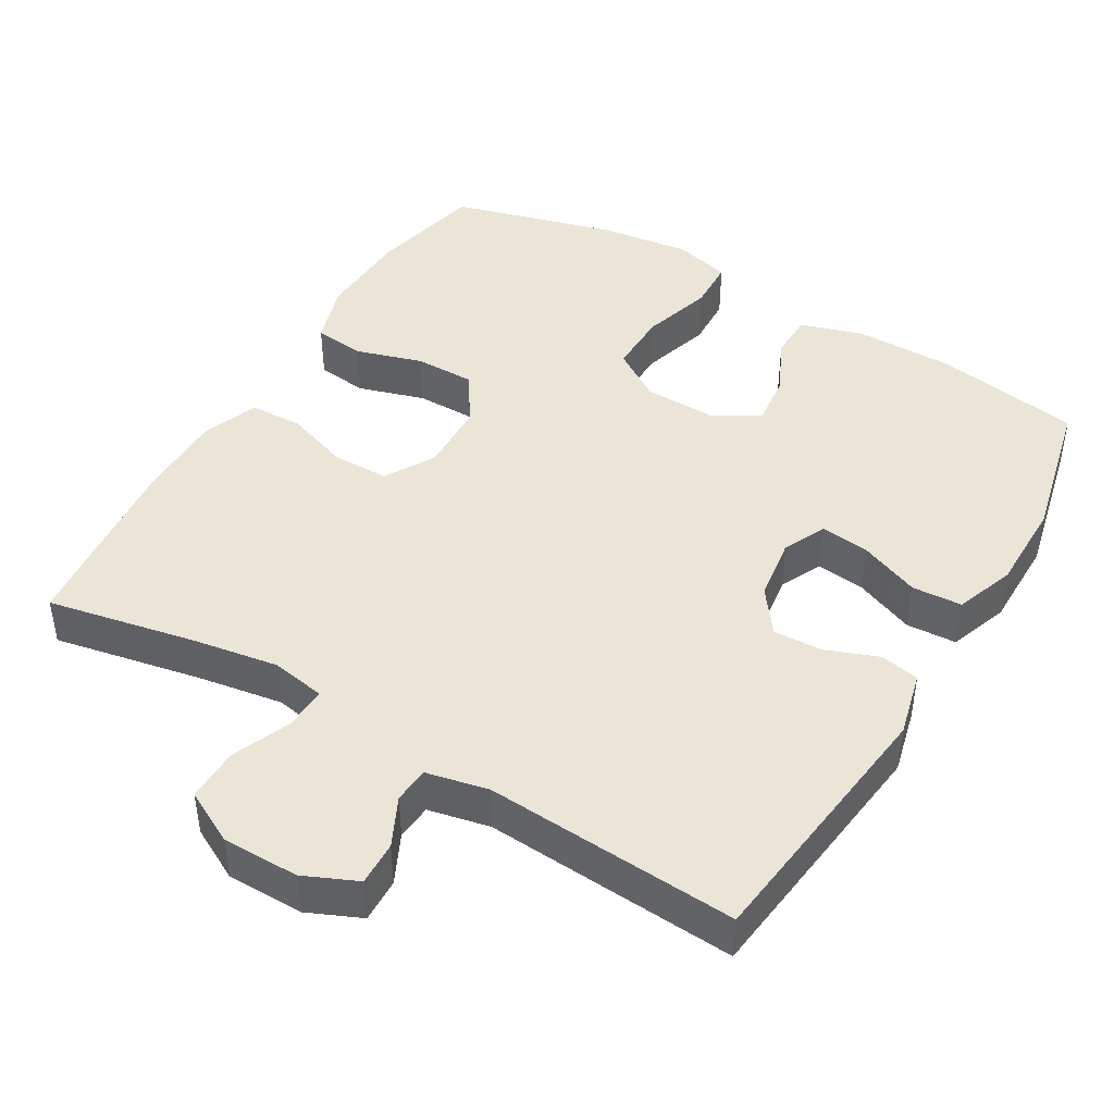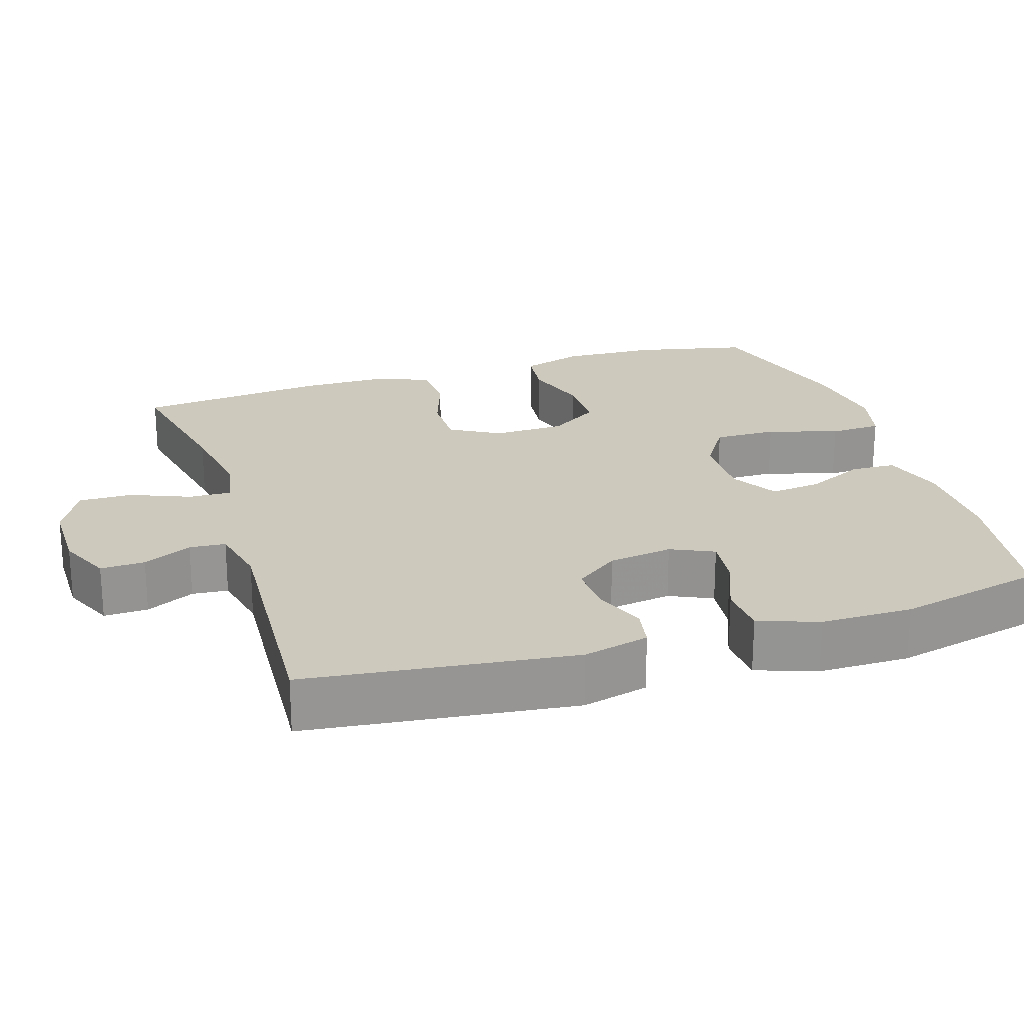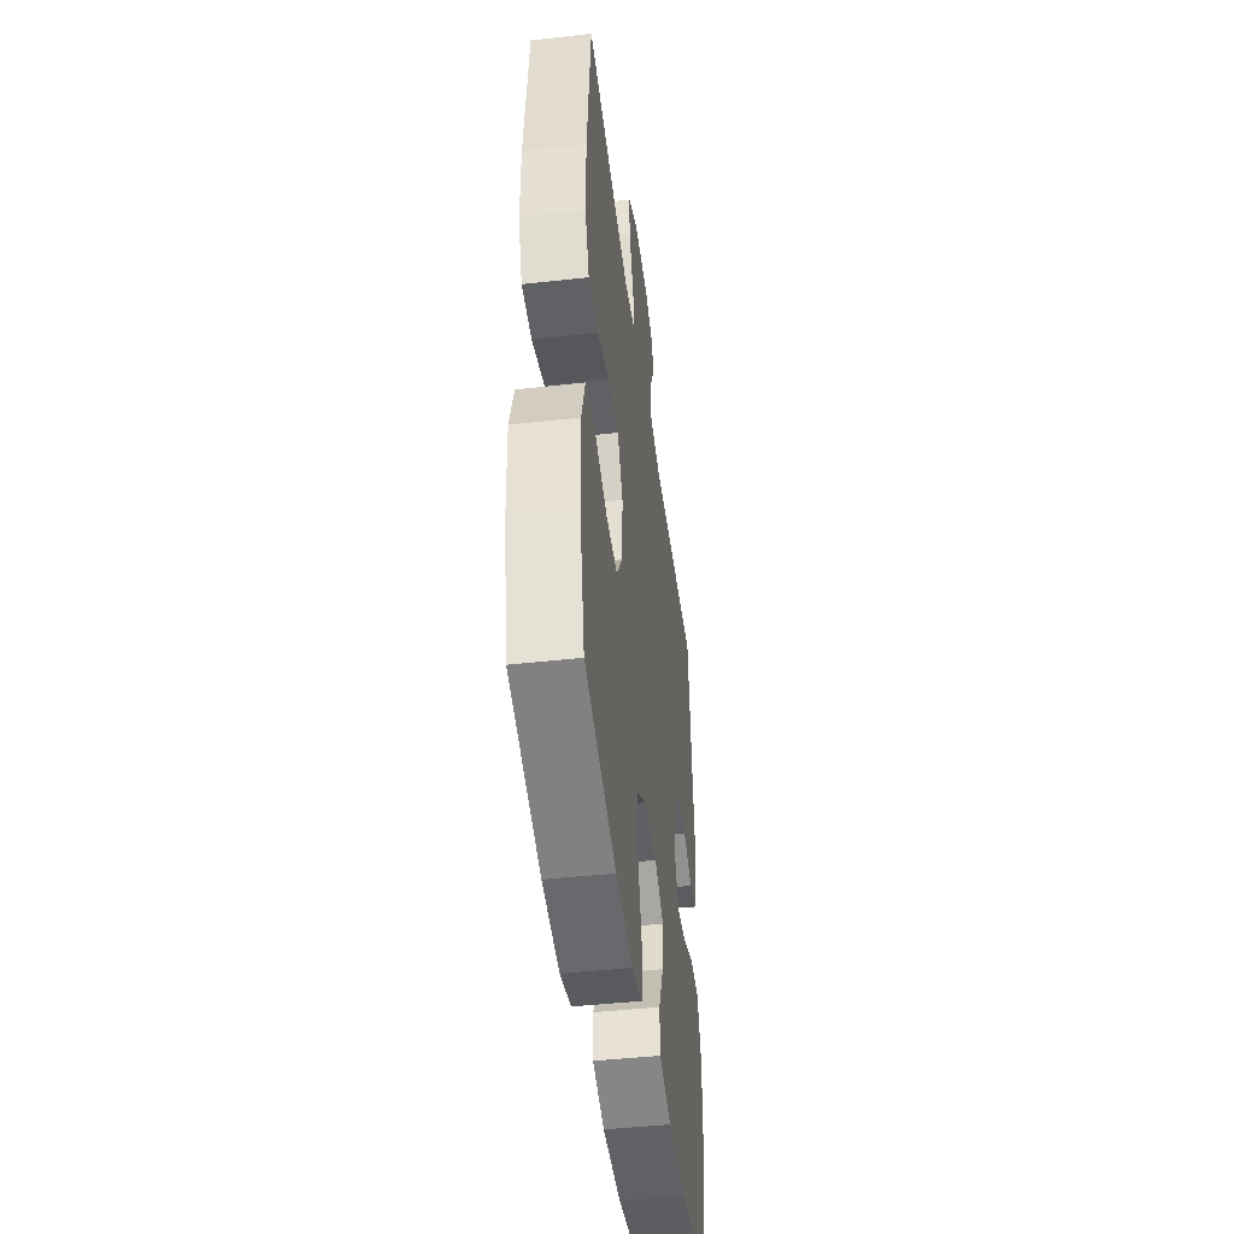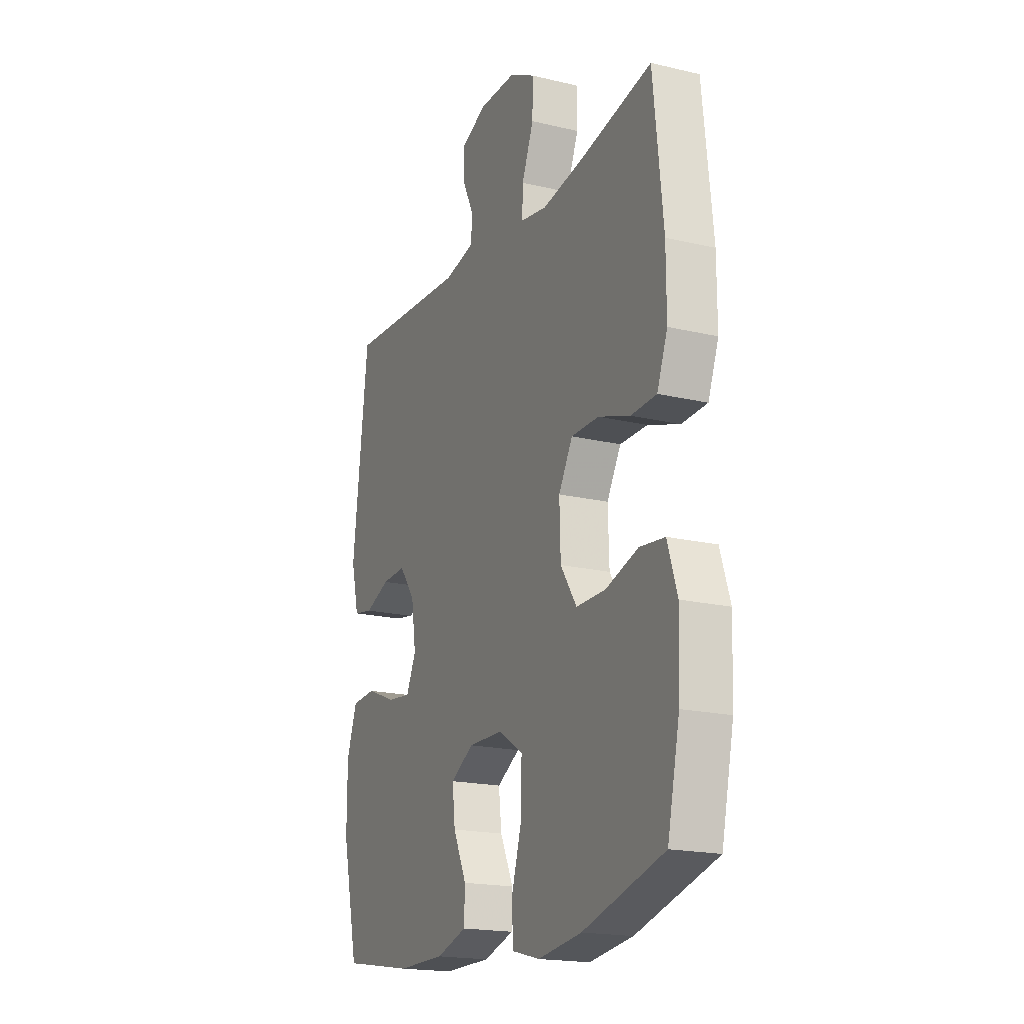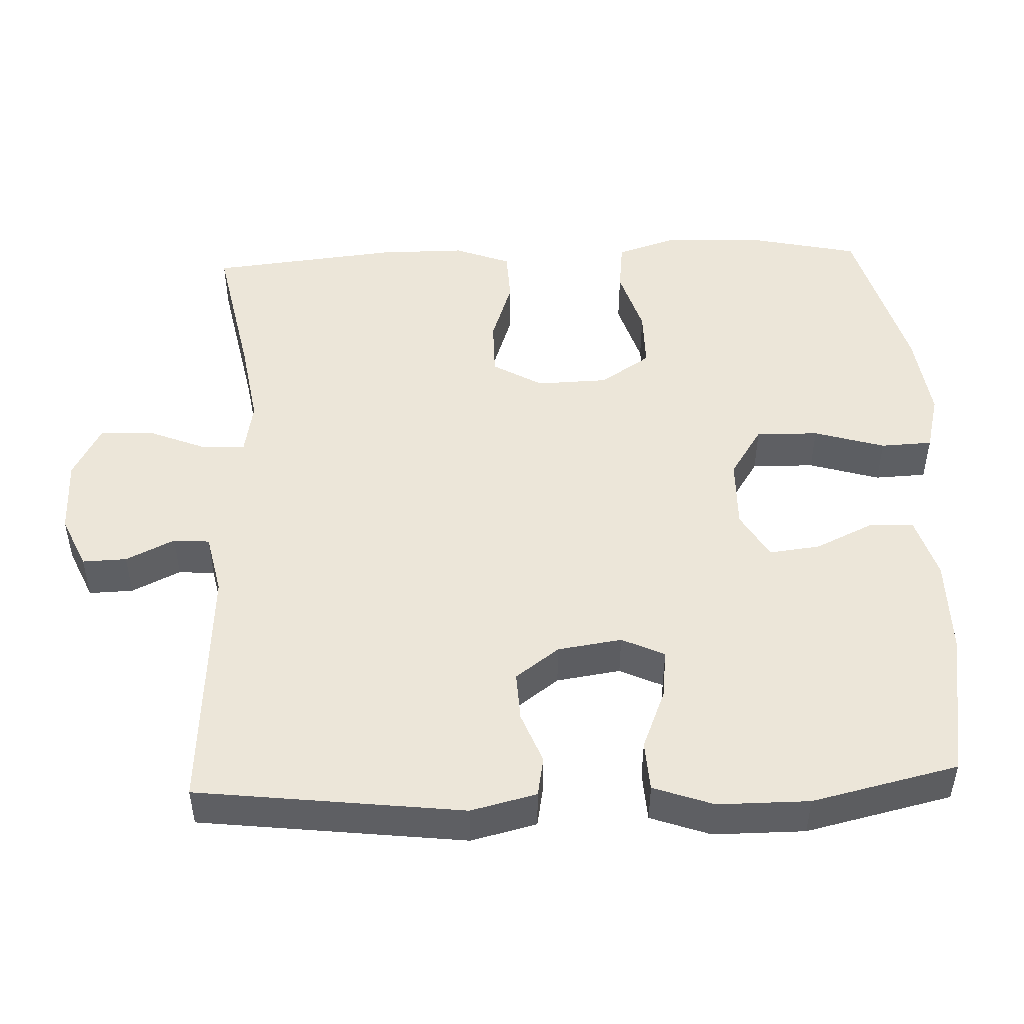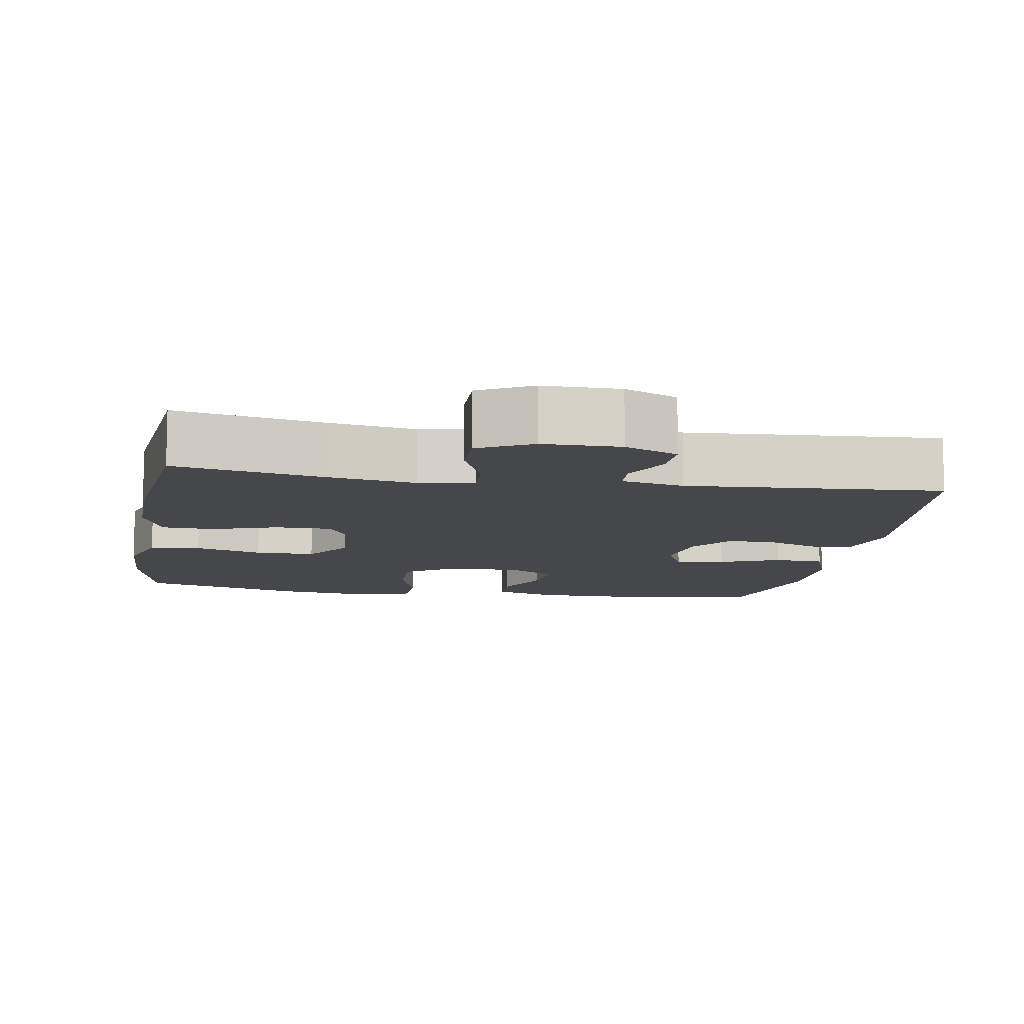
<metadata>
{"format":"obj","ext":"obj","renderer":"f3d","projection":"perspective","resolution":1024,"background":"white","views":[{"elev":44.3,"azim":30.6,"up":"+Y"},{"elev":22.7,"azim":72.4,"up":"+Y"},{"elev":-45.4,"azim":-82.7,"up":"+Z"},{"elev":-18.9,"azim":-114.3,"up":"+Z"},{"elev":48.6,"azim":87.7,"up":"+Y"},{"elev":-10.2,"azim":-9.5,"up":"+Y"}]}
</metadata>
<code>
v 0.5 0.07 0.5
v 0.543 0.07 0.139
v 0.521 0.07 0.05
v 0.467 0.07 0.04
v 0.397 0.07 0.067
v 0.33 0.07 0.07
v 0.286 0.07 0.011
v 0.273 0.07 -0.076
v 0.3 0.07 -0.134
v 0.367 0.07 -0.126
v 0.449 0.07 -0.093
v 0.517 0.07 -0.097
v 0.546 0.07 -0.178
v 0.546 0.07 -0.302
v 0.5 0.07 -0.5
v 0.3 0.07 -0.533
v 0.167 0.07 -0.533
v 0.082 0.07 -0.507
v 0.08 0.07 -0.446
v 0.117 0.07 -0.367
v 0.125 0.07 -0.298
v 0.061 0.07 -0.261
v -0.036 0.07 -0.263
v -0.104 0.07 -0.307
v -0.103 0.07 -0.392
v -0.074 0.07 -0.488
v -0.077 0.07 -0.558
v -0.155 0.07 -0.578
v -0.276 0.07 -0.562
v -0.5 0.07 -0.5
v -0.534 0.07 -0.346
v -0.539 0.07 -0.218
v -0.512 0.07 -0.134
v -0.443 0.07 -0.126
v -0.352 0.07 -0.154
v -0.271 0.07 -0.154
v -0.226 0.07 -0.086
v -0.223 0.07 0.011
v -0.262 0.07 0.078
v -0.339 0.07 0.078
v -0.427 0.07 0.048
v -0.498 0.07 0.051
v -0.527 0.07 0.127
v -0.527 0.07 0.245
v -0.5 0.07 0.5
v -0.3 0.07 0.46
v -0.183 0.07 0.441
v -0.109 0.07 0.454
v -0.111 0.07 0.512
v -0.144 0.07 0.593
v -0.145 0.07 0.665
v -0.073 0.07 0.703
v 0.031 0.07 0.703
v 0.103 0.07 0.671
v 0.101 0.07 0.611
v 0.069 0.07 0.545
v 0.073 0.07 0.496
v 0.157 0.07 0.478
v 0.5 0 0.5
v 0.543 0 0.139
v 0.521 0 0.05
v 0.467 0 0.04
v 0.397 0 0.067
v 0.33 0 0.07
v 0.286 0 0.011
v 0.273 0 -0.076
v 0.3 0 -0.134
v 0.367 0 -0.126
v 0.449 0 -0.093
v 0.517 0 -0.097
v 0.546 0 -0.178
v 0.546 0 -0.302
v 0.5 0 -0.5
v 0.3 0 -0.533
v 0.167 0 -0.533
v 0.082 0 -0.507
v 0.08 0 -0.446
v 0.117 0 -0.367
v 0.125 0 -0.298
v 0.061 0 -0.261
v -0.036 0 -0.263
v -0.104 0 -0.307
v -0.103 0 -0.392
v -0.074 0 -0.488
v -0.077 0 -0.558
v -0.155 0 -0.578
v -0.276 0 -0.562
v -0.5 0 -0.5
v -0.534 0 -0.346
v -0.539 0 -0.218
v -0.512 0 -0.134
v -0.443 0 -0.126
v -0.352 0 -0.154
v -0.271 0 -0.154
v -0.226 0 -0.086
v -0.223 0 0.011
v -0.262 0 0.078
v -0.339 0 0.078
v -0.427 0 0.048
v -0.498 0 0.051
v -0.527 0 0.127
v -0.527 0 0.245
v -0.5 0 0.5
v -0.3 0 0.46
v -0.183 0 0.441
v -0.109 0 0.454
v -0.111 0 0.512
v -0.144 0 0.593
v -0.145 0 0.665
v -0.073 0 0.703
v 0.031 0 0.703
v 0.103 0 0.671
v 0.101 0 0.611
v 0.069 0 0.545
v 0.073 0 0.496
v 0.157 0 0.478
f 54 55 56
f 53 54 56
f 52 53 56
f 51 52 56
f 50 51 56
f 49 50 56
f 48 49 56 57
f 44 45 46
f 43 44 46
f 42 43 46
f 41 42 46
f 40 41 46
f 39 40 46 47
f 38 39 47 48
f 33 34 35
f 32 33 35
f 31 32 35
f 30 31 35
f 29 30 35
f 28 29 35
f 27 28 35
f 26 27 35
f 25 26 35
f 24 25 35 36
f 23 24 36 37
f 18 19 20
f 17 18 20
f 16 17 20
f 15 16 20
f 14 15 20
f 13 14 20
f 12 13 20
f 11 12 20
f 10 11 20
f 9 10 20 21
f 8 9 21 22
f 3 4 5
f 2 3 5
f 1 2 5
f 58 1 5
f 58 5 6
f 48 57 58
f 38 48 58
f 37 38 58
f 23 37 58
f 22 23 58
f 8 22 58
f 7 8 58
f 6 7 58
f 114 113 112
f 114 112 111
f 114 111 110
f 114 110 109
f 114 109 108
f 114 108 107
f 115 114 107 106
f 104 103 102
f 104 102 101
f 104 101 100
f 104 100 99
f 104 99 98
f 105 104 98 97
f 106 105 97 96
f 93 92 91
f 93 91 90
f 93 90 89
f 93 89 88
f 93 88 87
f 93 87 86
f 93 86 85
f 93 85 84
f 93 84 83
f 94 93 83 82
f 95 94 82 81
f 78 77 76
f 78 76 75
f 78 75 74
f 78 74 73
f 78 73 72
f 78 72 71
f 78 71 70
f 78 70 69
f 78 69 68
f 79 78 68 67
f 80 79 67 66
f 63 62 61
f 63 61 60
f 63 60 59
f 63 59 116
f 64 63 116
f 116 115 106
f 116 106 96
f 116 96 95
f 116 95 81
f 116 81 80
f 116 80 66
f 116 66 65
f 116 65 64
f 1 59 60 2
f 2 60 61 3
f 3 61 62 4
f 4 62 63 5
f 5 63 64 6
f 6 64 65 7
f 7 65 66 8
f 8 66 67 9
f 9 67 68 10
f 10 68 69 11
f 11 69 70 12
f 12 70 71 13
f 13 71 72 14
f 14 72 73 15
f 15 73 74 16
f 16 74 75 17
f 17 75 76 18
f 18 76 77 19
f 19 77 78 20
f 20 78 79 21
f 21 79 80 22
f 22 80 81 23
f 23 81 82 24
f 24 82 83 25
f 25 83 84 26
f 26 84 85 27
f 27 85 86 28
f 28 86 87 29
f 29 87 88 30
f 30 88 89 31
f 31 89 90 32
f 32 90 91 33
f 33 91 92 34
f 34 92 93 35
f 35 93 94 36
f 36 94 95 37
f 37 95 96 38
f 38 96 97 39
f 39 97 98 40
f 40 98 99 41
f 41 99 100 42
f 42 100 101 43
f 43 101 102 44
f 44 102 103 45
f 45 103 104 46
f 46 104 105 47
f 47 105 106 48
f 48 106 107 49
f 49 107 108 50
f 50 108 109 51
f 51 109 110 52
f 52 110 111 53
f 53 111 112 54
f 54 112 113 55
f 55 113 114 56
f 56 114 115 57
f 57 115 116 58
f 58 116 59 1

</code>
